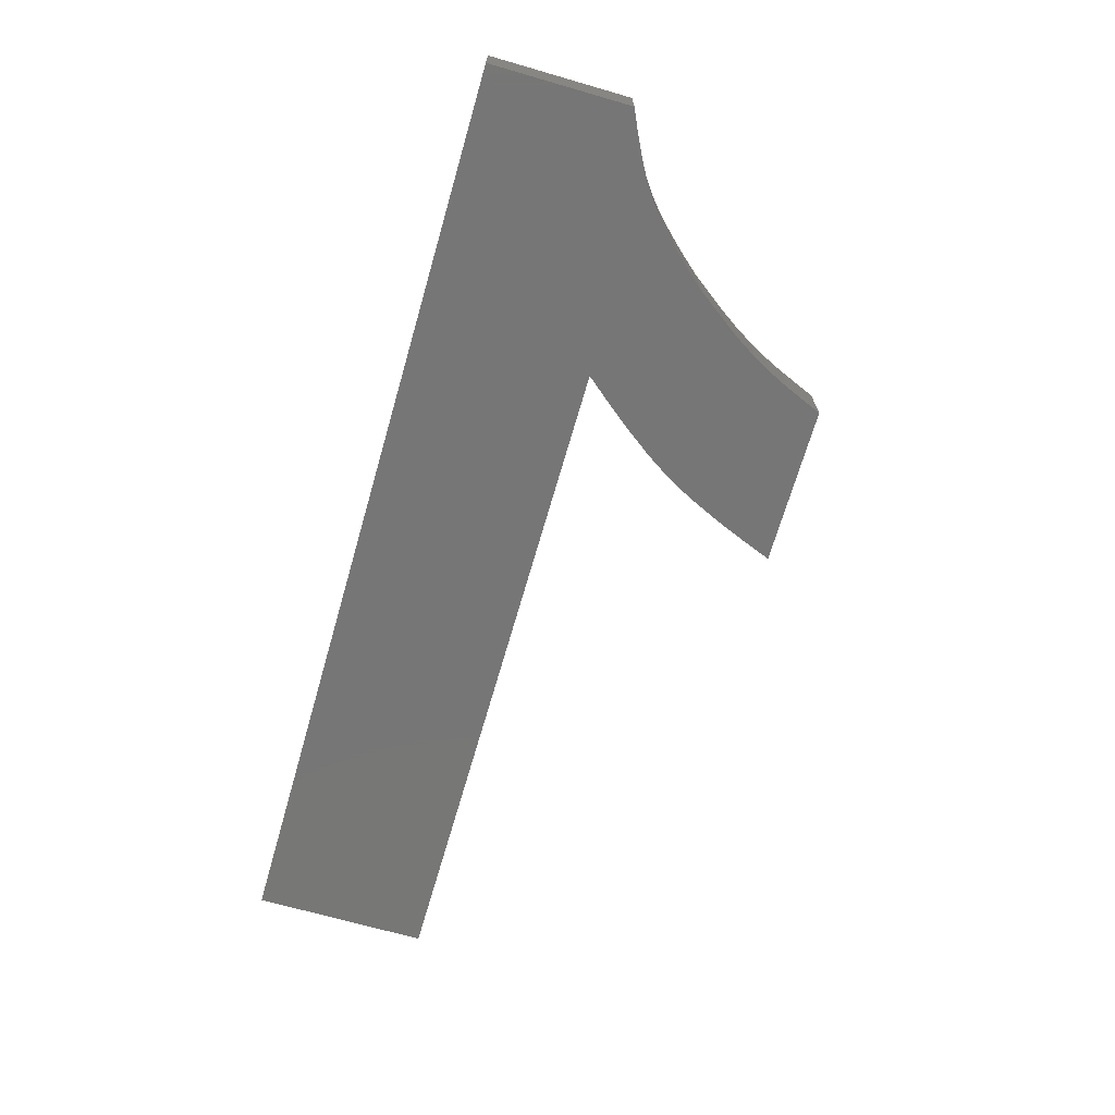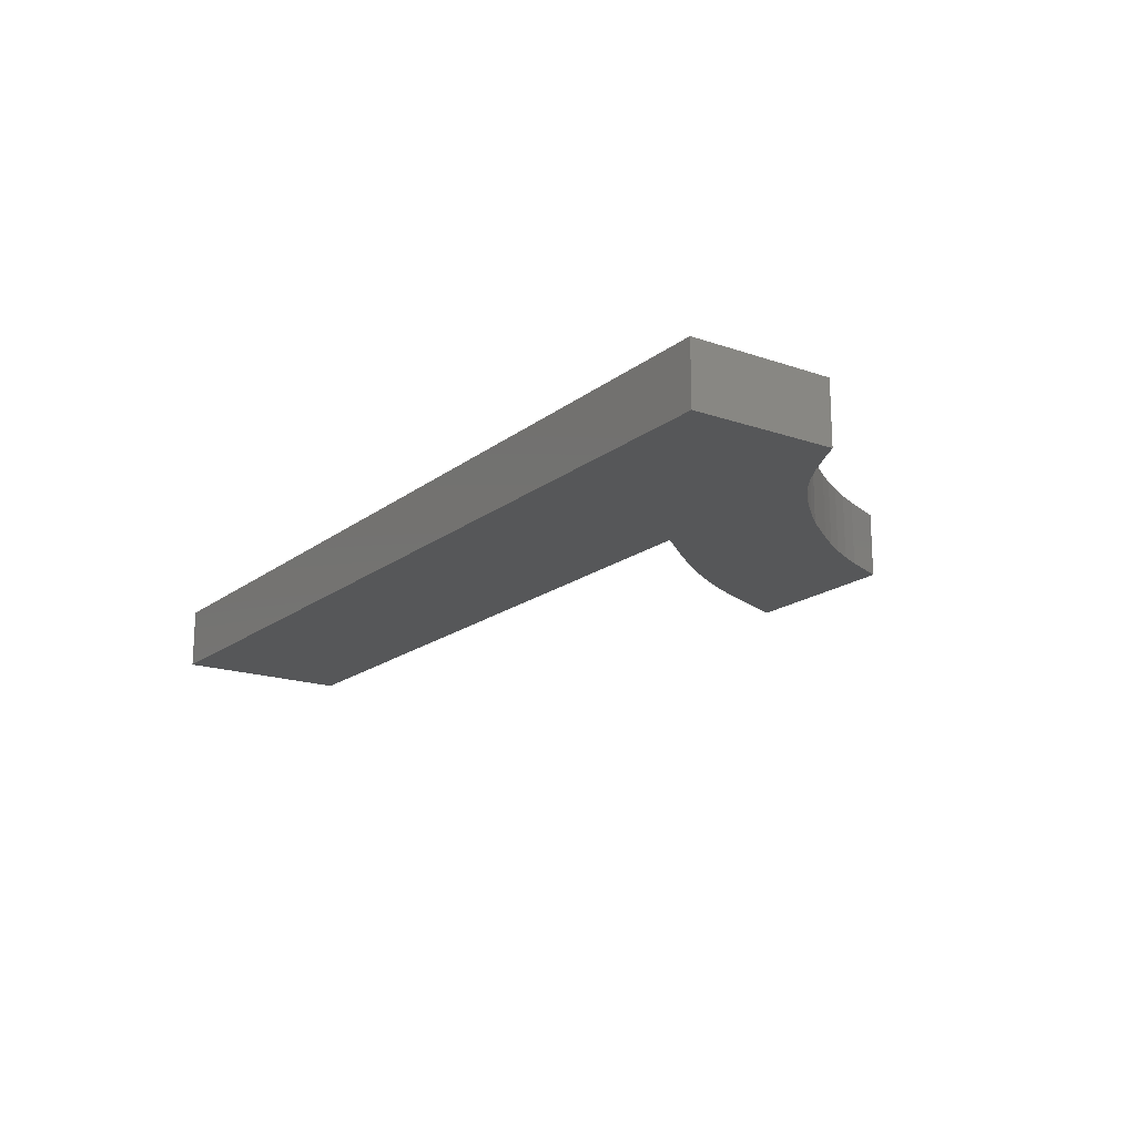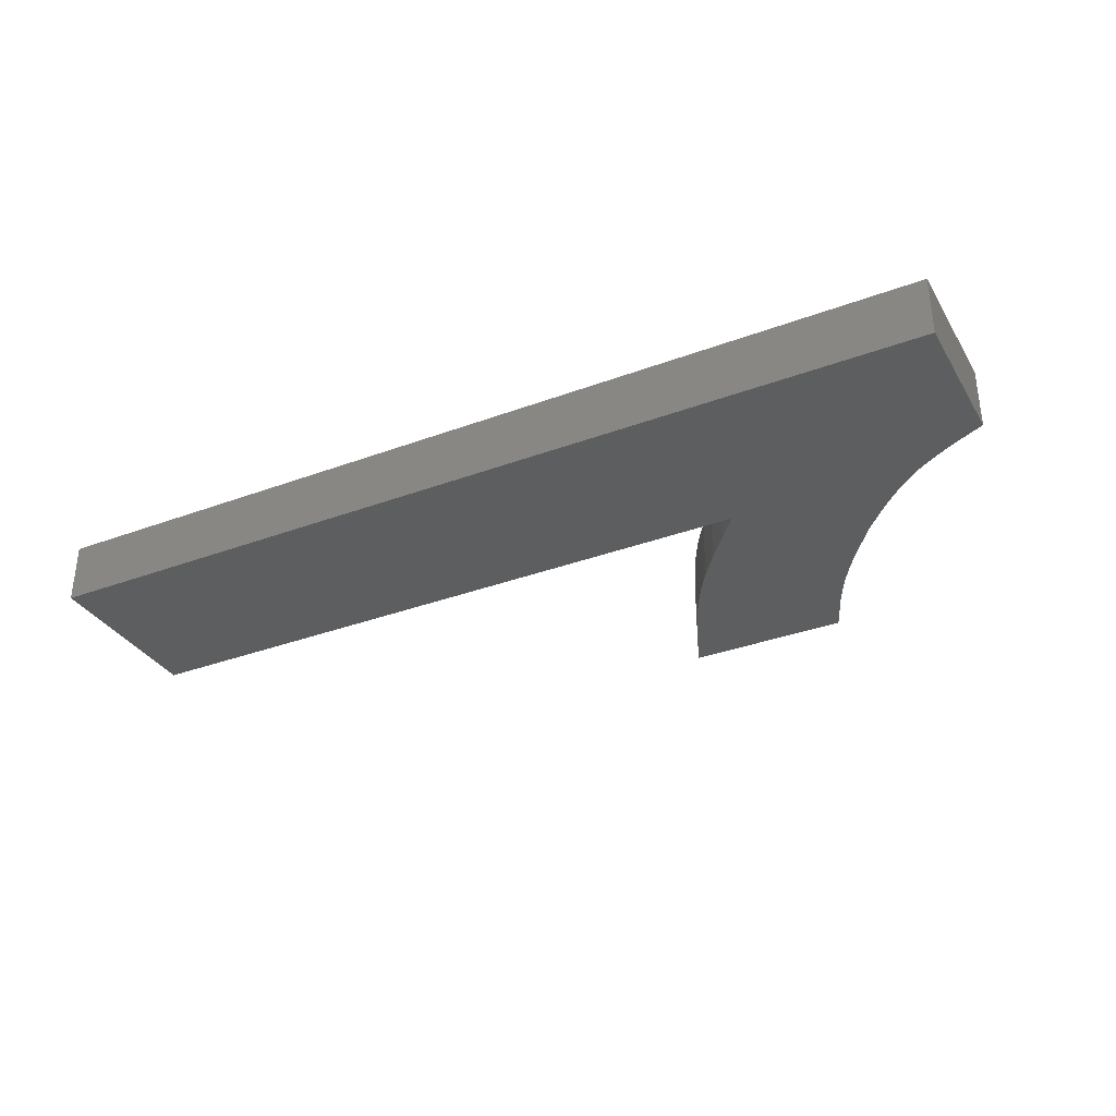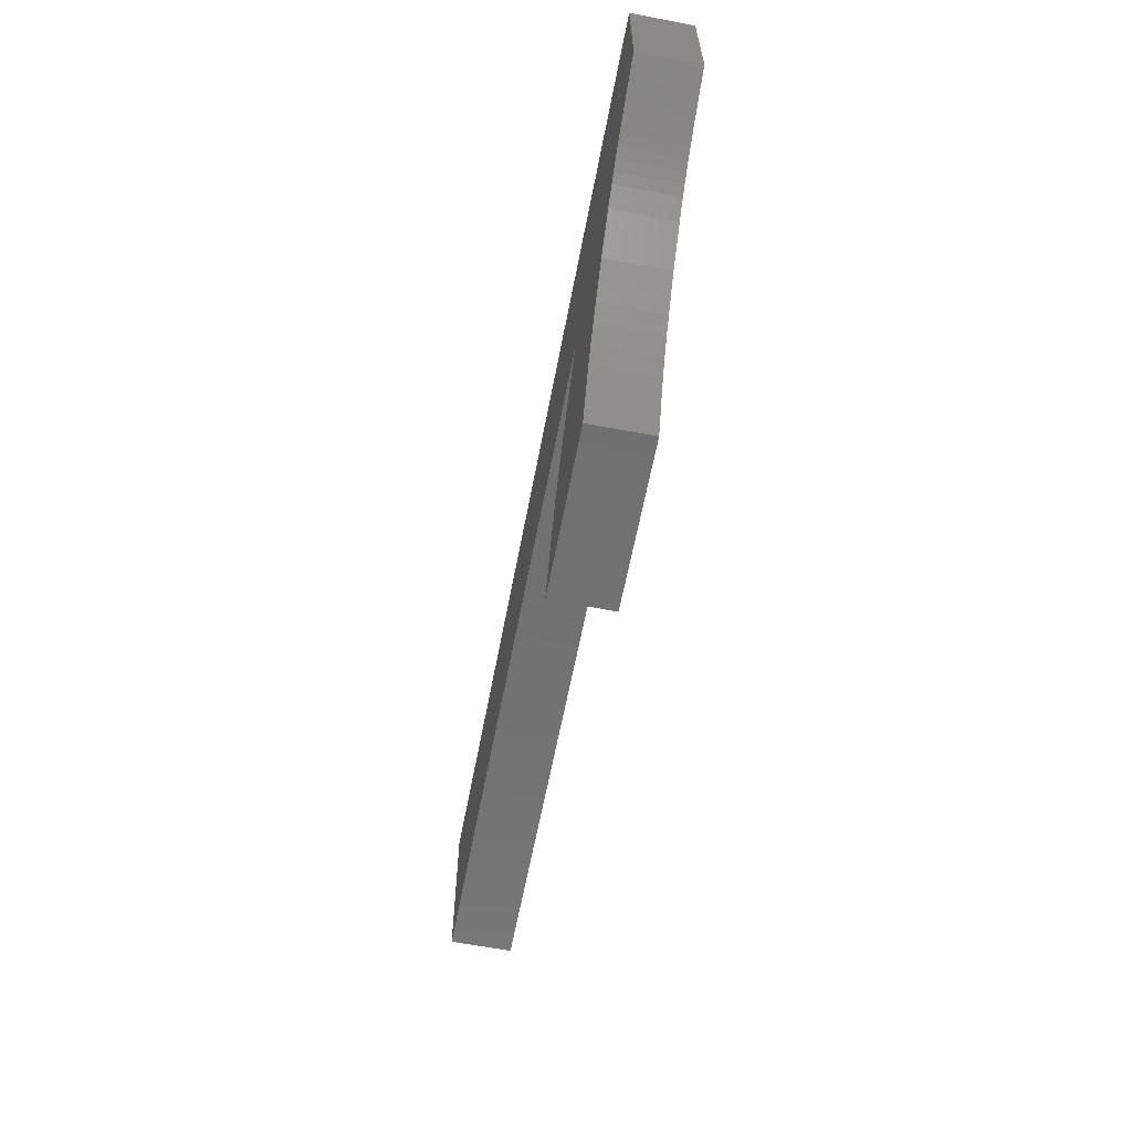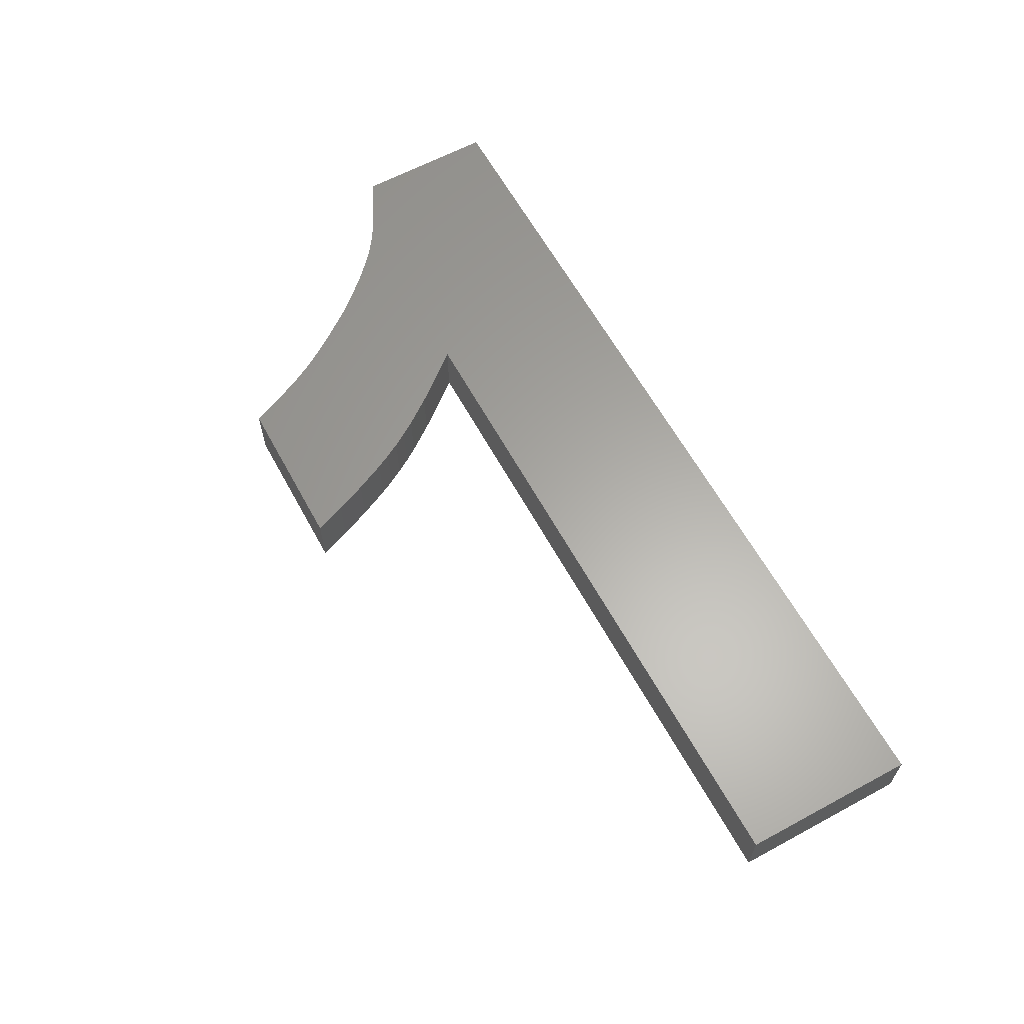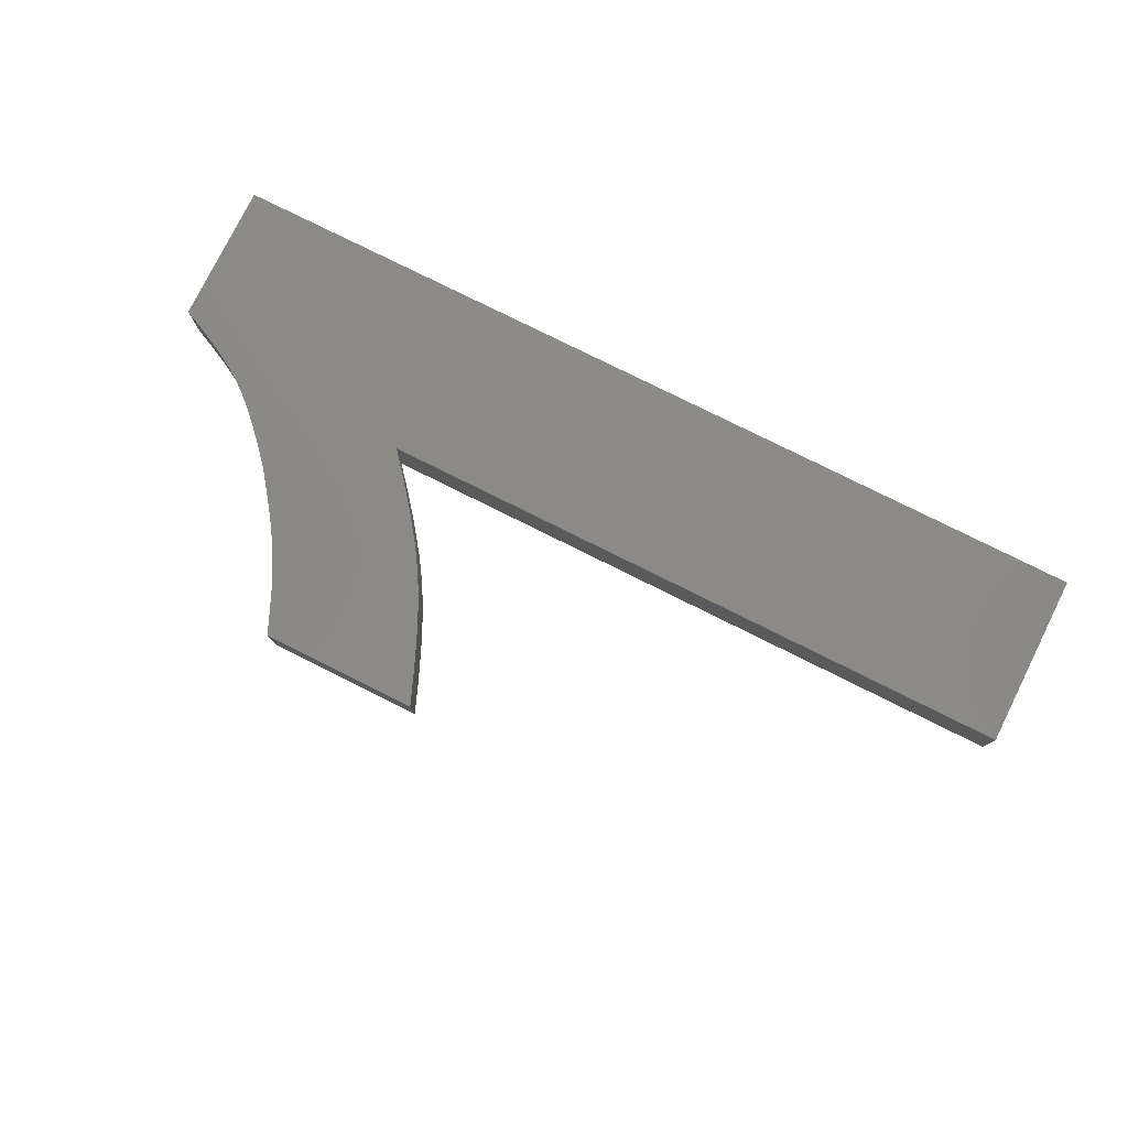
<metadata>
{"format":"stl","ext":"stl","renderer":"f3d","projection":"perspective","resolution":1024,"background":"white","views":[{"elev":-69.0,"azim":-106.1,"up":"+Z"},{"elev":-17.6,"azim":-124.4,"up":"+Z"},{"elev":-33.9,"azim":-153.1,"up":"+Z"},{"elev":-62.7,"azim":-100.9,"up":"+Y"},{"elev":62.3,"azim":61.3,"up":"+Z"},{"elev":78.5,"azim":26.5,"up":"+Z"}]}
</metadata>
<code>
# stl→obj: 62 verts, 120 faces
v -7.569 -10.48 9.575
v -7.569 -9.544 9.575
v -7.569 -10.48 9.175
v -7.569 -9.544 9.175
v -6.609 -11.2 9.575
v -6.71 -11.09 9.575
v -6.609 -11.2 9.175
v -6.71 -11.09 9.175
v -6.813 -10.97 9.575
v -6.813 -10.97 9.175
v -6.922 -10.87 9.575
v -6.922 -10.87 9.175
v -6.978 -10.82 9.575
v -6.978 -10.82 9.175
v -7.037 -10.77 9.575
v -7.037 -10.77 9.175
v -7.098 -10.73 9.575
v -7.098 -10.73 9.175
v -7.161 -10.68 9.575
v -7.161 -10.68 9.175
v -7.293 -10.61 9.575
v -7.293 -10.61 9.175
v -7.429 -10.54 9.575
v -7.429 -10.54 9.175
v -6.05 -12.18 9.575
v -6.16 -11.92 9.575
v -6.05 -12.18 9.175
v -6.16 -11.92 9.175
v -6.221 -11.79 9.575
v -6.221 -11.79 9.175
v -6.288 -11.67 9.575
v -6.288 -11.67 9.175
v -6.362 -11.55 9.575
v -6.362 -11.55 9.175
v -6.441 -11.43 9.575
v -6.441 -11.43 9.175
v -5.007 -12.18 9.575
v -5.007 -12.18 9.175
v -5.878 -10.69 9.575
v -5.739 -10.86 9.575
v -5.878 -10.69 9.175
v -5.739 -10.86 9.175
v -5.604 -11.03 9.575
v -5.604 -11.03 9.175
v -5.477 -11.21 9.575
v -5.477 -11.21 9.175
v -5.417 -11.3 9.575
v -5.417 -11.3 9.175
v -5.361 -11.39 9.575
v -5.361 -11.39 9.175
v -5.308 -11.48 9.575
v -5.308 -11.48 9.175
v -5.259 -11.58 9.575
v -5.259 -11.58 9.175
v -5.169 -11.78 9.575
v -5.169 -11.78 9.175
v -5.086 -11.98 9.575
v -5.086 -11.98 9.175
v -1.544 -10.69 9.575
v -1.544 -10.69 9.175
v -1.544 -9.544 9.575
v -1.544 -9.544 9.175
f 1 2 3
f 3 2 4
f 5 6 7
f 7 6 8
f 8 6 9
f 8 9 10
f 10 9 11
f 10 11 12
f 12 11 13
f 12 13 14
f 14 13 15
f 14 15 16
f 16 15 17
f 16 17 18
f 18 17 19
f 18 19 20
f 20 19 21
f 20 21 22
f 22 21 23
f 22 23 24
f 24 23 1
f 24 1 3
f 25 26 27
f 27 26 28
f 28 26 29
f 28 29 30
f 30 29 31
f 30 31 32
f 32 31 33
f 32 33 34
f 34 33 35
f 34 35 36
f 36 35 5
f 36 5 7
f 37 25 38
f 38 25 27
f 39 40 41
f 41 40 42
f 42 40 43
f 42 43 44
f 44 43 45
f 44 45 46
f 46 45 47
f 46 47 48
f 48 47 49
f 48 49 50
f 50 49 51
f 50 51 52
f 52 51 53
f 52 53 54
f 54 53 55
f 54 55 56
f 56 55 57
f 56 57 58
f 58 57 37
f 58 37 38
f 59 39 60
f 60 39 41
f 61 59 62
f 62 59 60
f 2 61 4
f 4 61 62
f 59 61 39
f 39 61 2
f 39 2 1
f 1 23 39
f 39 23 21
f 39 21 19
f 19 17 39
f 39 17 15
f 39 15 13
f 13 11 39
f 39 11 9
f 39 9 40
f 40 9 6
f 40 6 43
f 43 6 5
f 43 5 45
f 45 5 35
f 45 35 47
f 47 35 49
f 49 35 33
f 49 33 51
f 51 33 31
f 51 31 53
f 53 31 29
f 53 29 55
f 55 29 26
f 55 26 57
f 57 26 25
f 57 25 37
f 3 4 41
f 41 4 62
f 41 62 60
f 42 10 41
f 41 10 12
f 41 12 14
f 10 42 8
f 8 42 44
f 8 44 7
f 7 44 46
f 7 46 36
f 36 46 48
f 36 48 50
f 36 50 34
f 34 50 52
f 34 52 32
f 32 52 54
f 32 54 30
f 30 54 56
f 30 56 28
f 28 56 58
f 28 58 27
f 27 58 38
f 14 16 41
f 41 16 18
f 41 18 20
f 20 22 41
f 41 22 24
f 41 24 3

</code>
